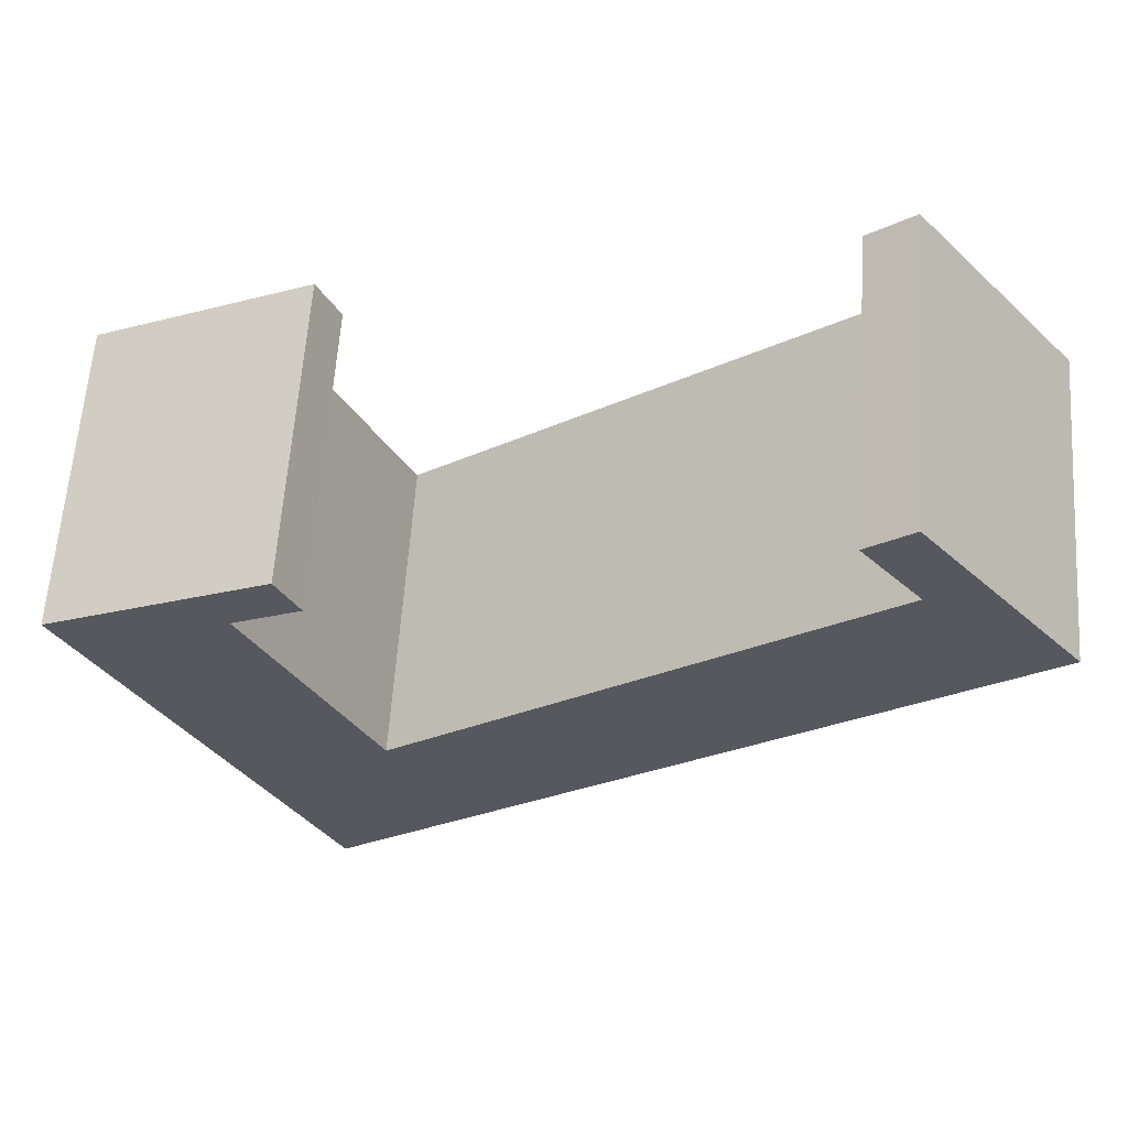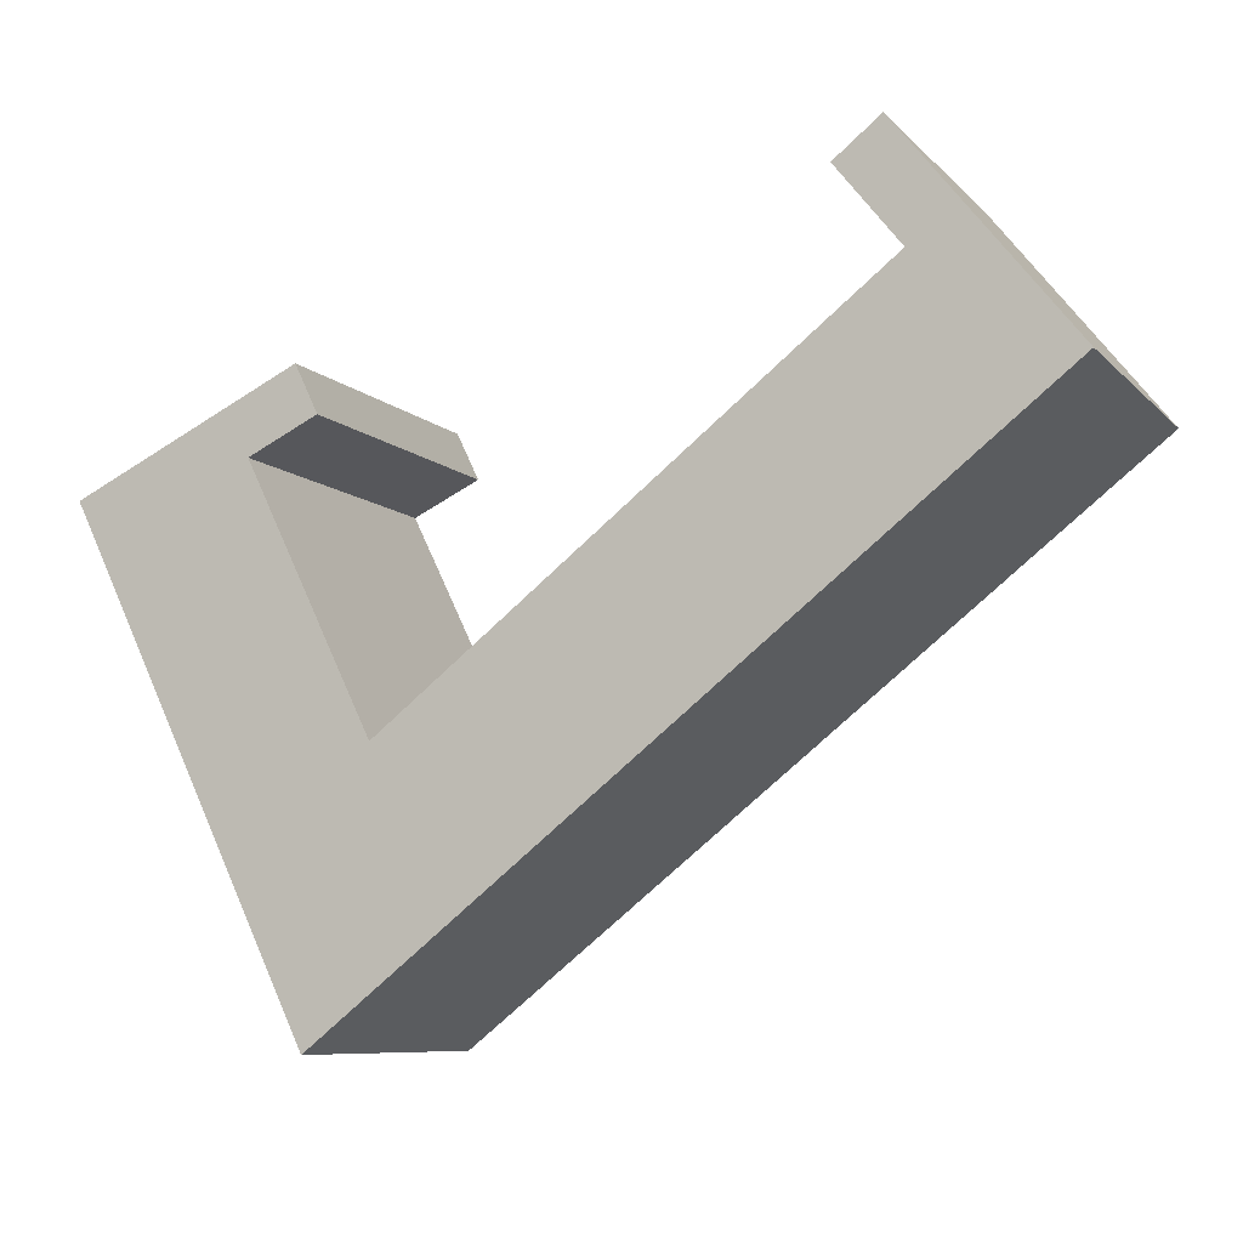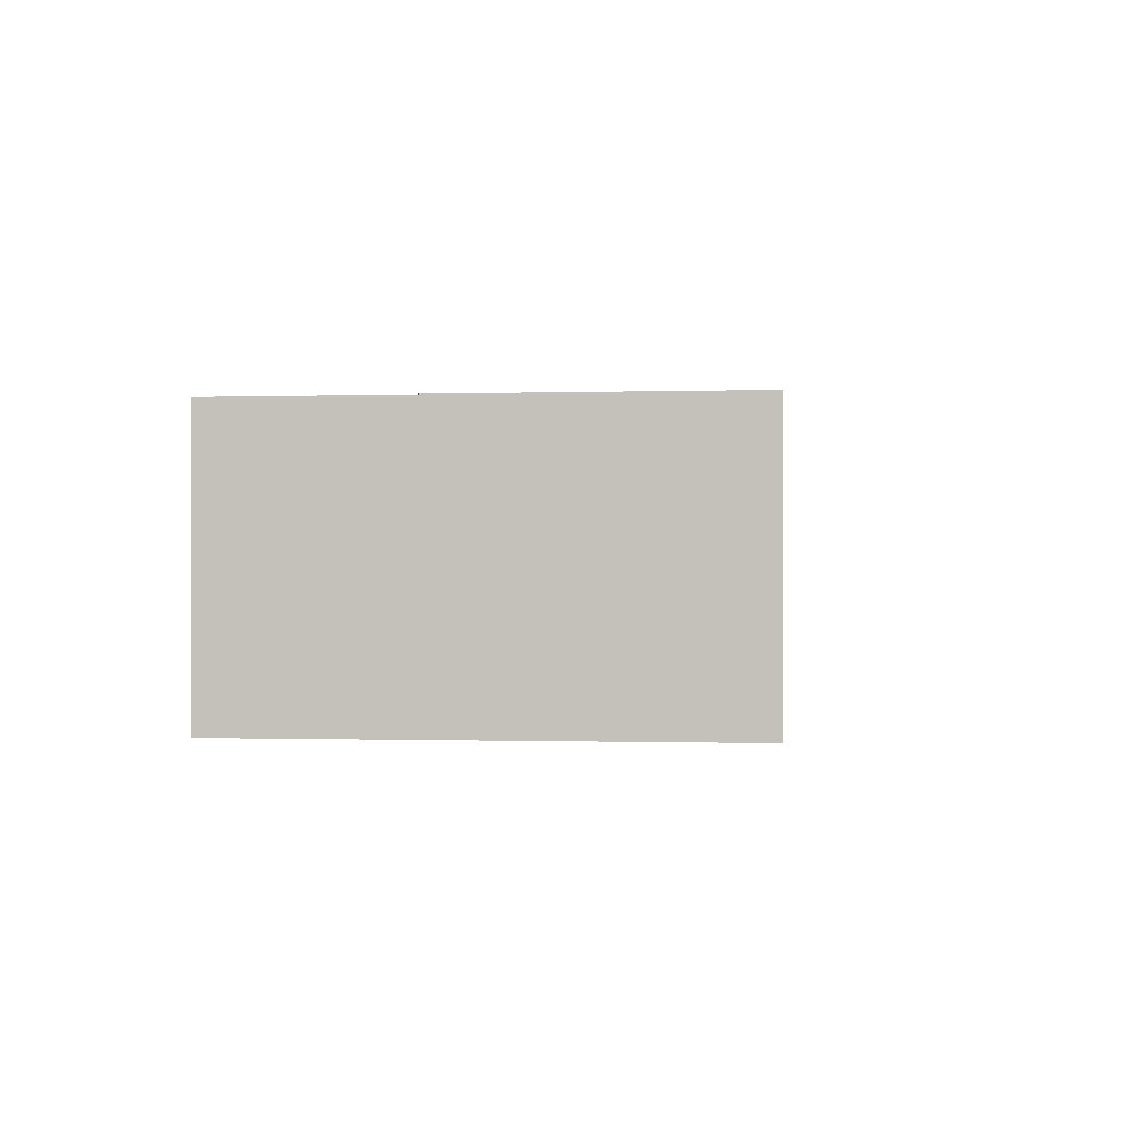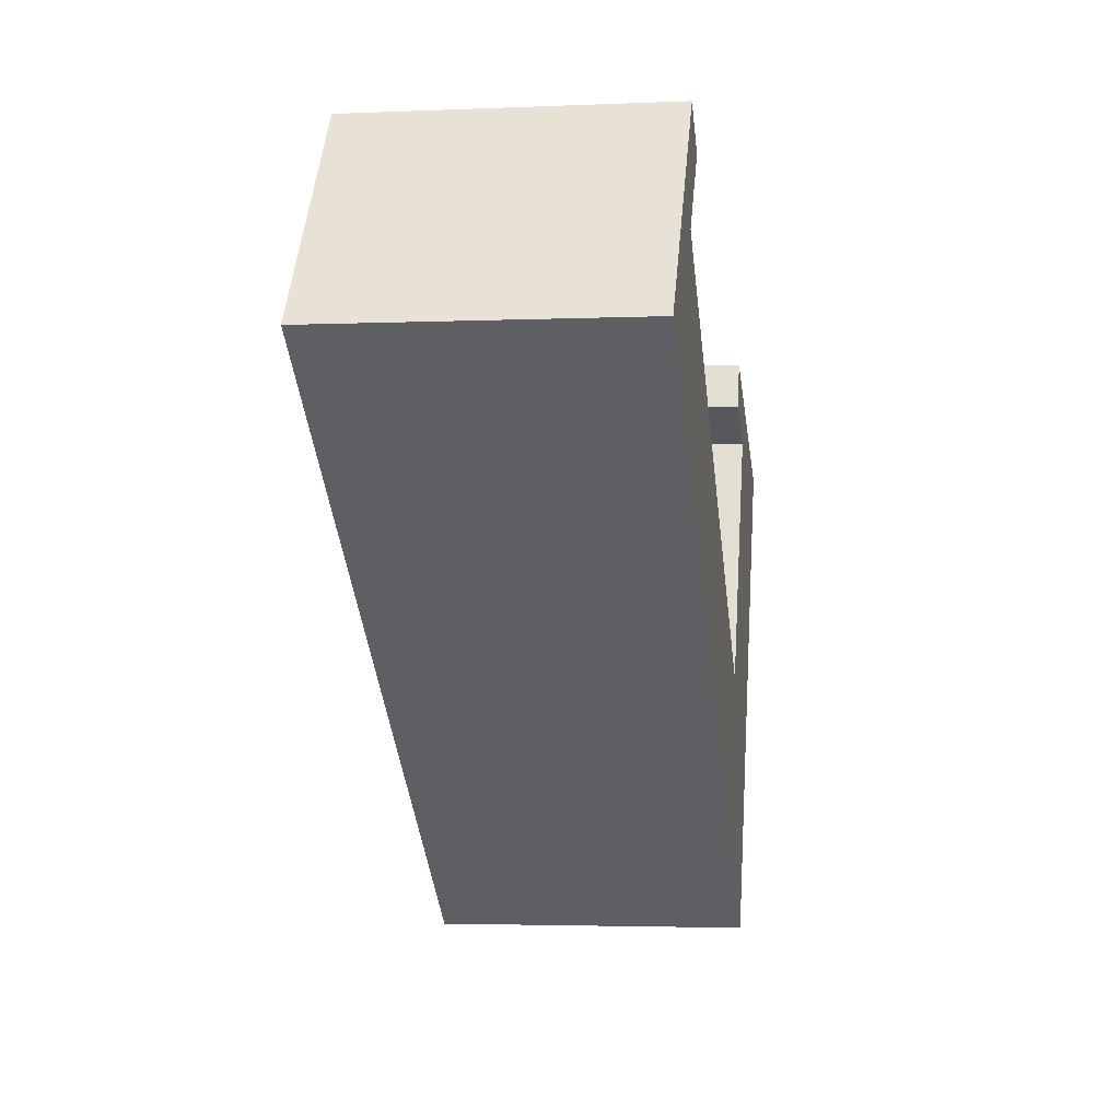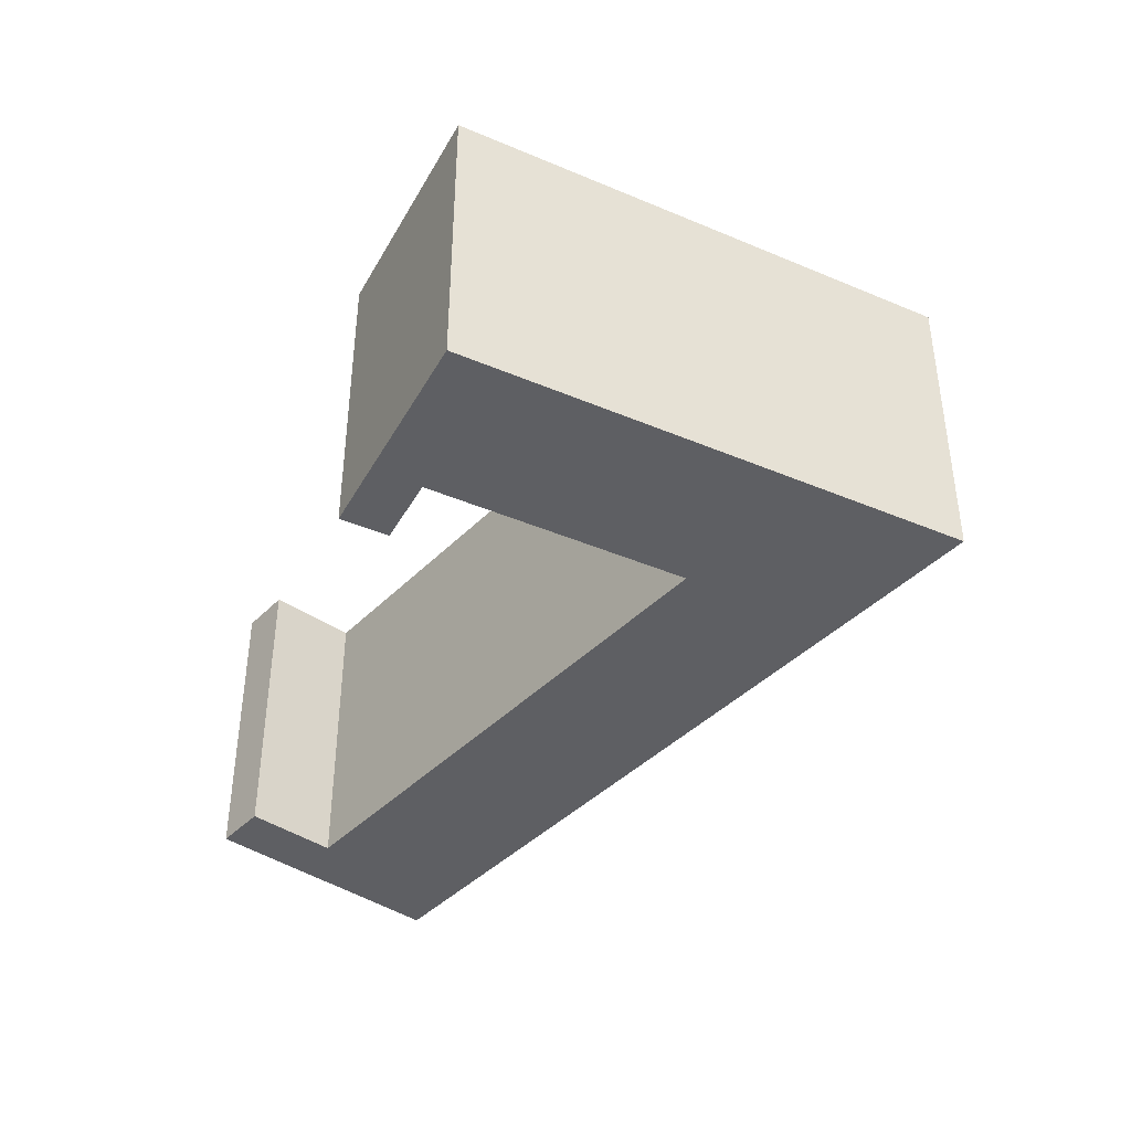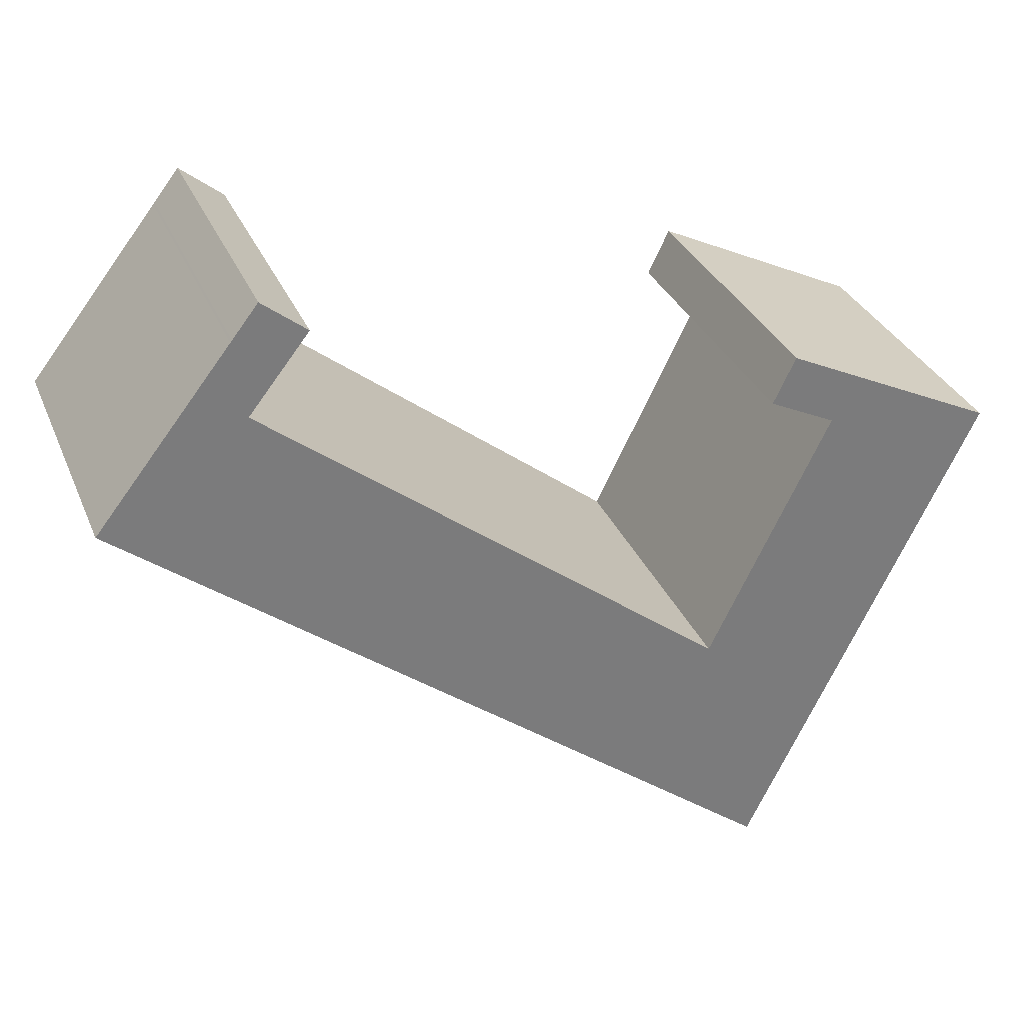
<metadata>
{"format":"obj","ext":"obj","renderer":"f3d","projection":"perspective","resolution":1024,"background":"white","views":[{"elev":61.1,"azim":-176.1,"up":"+Z"},{"elev":-8.3,"azim":-156.8,"up":"+Z"},{"elev":-0.3,"azim":123.2,"up":"+Y"},{"elev":-3.1,"azim":-81.6,"up":"+Z"},{"elev":-41.2,"azim":88.6,"up":"+Y"},{"elev":32.1,"azim":-20.2,"up":"+Z"}]}
</metadata>
<code>
v  11.83 22.54 15.02
v  15.07 22.54 12.45
v  10.69 22.54 6.902
v  13.09 22.54 9.946
v  9.856 22.54 12.51
v  0.0004802 22.54 -0.0007135
v  15.02 22.54 -11.82
v  9.97 22.54 12.66
v  19.48 22.54 -0.02731
v  25.64 22.54 -20.18
v  22.01 22.54 -2.02
v  24.68 22.54 -4.123
v  34.02 22.54 -11.49
v  45.39 22.54 -35.73
v  37.51 22.54 -14.23
v  44.73 22.54 -19.92
v  46.17 22.54 -16.95
v  49.66 22.54 -9.802
v  53.57 22.54 -1.781
v  55.2 22.54 1.596
v  66.03 22.54 -3.604
v  59.05 22.54 -18.01
v  50.93 22.54 -34.74
v  49.05 22.54 -38.61
v  57.01 22.54 -22.2
v  60.48 22.54 -15.05
v  60.25 22.54 -15.53
v  48.69 22.54 0.5656
v  50.3 22.54 3.946
v  59.04 1.103e-15 -18.01
v  60.25 9.506e-16 -15.53
v  57.01 1.359e-15 -22.2
v  50.93 2.127e-15 -34.74
v  49.05 2.364e-15 -38.61
v  45.39 2.188e-15 -35.73
v  25.64 1.236e-15 -20.18
v  15.02 7.239e-16 -11.82
v  0 0 0
v  9.855 -7.661e-16 12.51
v  9.97 -7.751e-16 12.66
v  11.83 -9.199e-16 15.02
v  15.07 -7.627e-16 12.46
v  13.09 -6.09e-16 9.946
v  10.69 -4.227e-16 6.903
v  19.48 1.629e-18 -0.0266
v  22.01 1.236e-16 -2.019
v  24.68 2.524e-16 -4.122
v  34.02 7.032e-16 -11.48
v  37.51 8.714e-16 -14.23
v  44.73 1.22e-15 -19.92
v  46.17 1.038e-15 -16.95
v  49.66 6.002e-16 -9.801
v  53.57 1.09e-16 -1.781
v  48.69 -3.468e-17 0.5663
v  50.3 -2.416e-16 3.946
v  55.2 -9.78e-17 1.597
v  66.03 2.206e-16 -3.603
v  60.48 9.216e-16 -15.05
g defaultobject
f 1 2 3
f 4 3 2
f 5 3 6
f 7 6 3
f 8 3 5
f 1 3 8
f 9 7 3
f 10 7 9
f 11 10 9
f 12 10 11
f 13 10 12
f 14 10 13
f 15 14 13
f 16 14 15
f 17 14 16
f 18 14 17
f 19 14 18
f 20 14 19
f 21 14 20
f 22 14 21
f 23 14 22
f 24 14 23
f 25 23 22
f 26 22 21
f 27 22 26
f 28 29 19
f 20 19 29
f 30 27 31
f 27 30 22
f 32 22 30
f 22 32 25
f 33 25 32
f 25 33 23
f 34 23 33
f 23 34 24
f 14 34 35
f 34 14 24
f 10 35 36
f 35 10 14
f 7 36 37
f 36 7 10
f 6 37 38
f 37 6 7
f 5 38 39
f 38 5 6
f 8 39 40
f 39 8 5
f 1 40 41
f 40 1 8
f 42 1 41
f 1 42 2
f 43 2 42
f 2 43 4
f 44 4 43
f 4 44 3
f 45 3 44
f 3 45 9
f 46 9 45
f 9 46 11
f 47 11 46
f 11 47 12
f 48 12 47
f 12 48 13
f 49 13 48
f 13 49 15
f 50 15 49
f 15 50 16
f 17 50 51
f 50 17 16
f 18 51 52
f 51 18 17
f 19 52 53
f 52 19 18
f 28 53 54
f 53 28 19
f 29 54 55
f 54 29 28
f 56 29 55
f 29 56 20
f 57 20 56
f 20 57 21
f 58 21 57
f 21 58 26
f 31 26 58
f 26 31 27
f 41 44 42
f 43 42 44
f 55 54 56
f 53 56 54
f 57 56 53
f 52 57 53
f 51 57 52
f 50 57 51
f 35 57 50
f 30 57 35
f 33 30 35
f 34 33 35
f 58 57 30
f 31 58 30
f 32 30 33
f 37 44 38
f 39 38 44
f 40 39 44
f 41 40 44
f 45 44 37
f 46 45 37
f 36 46 37
f 47 46 36
f 48 47 36
f 35 48 36
f 49 48 35
f 50 49 35

</code>
